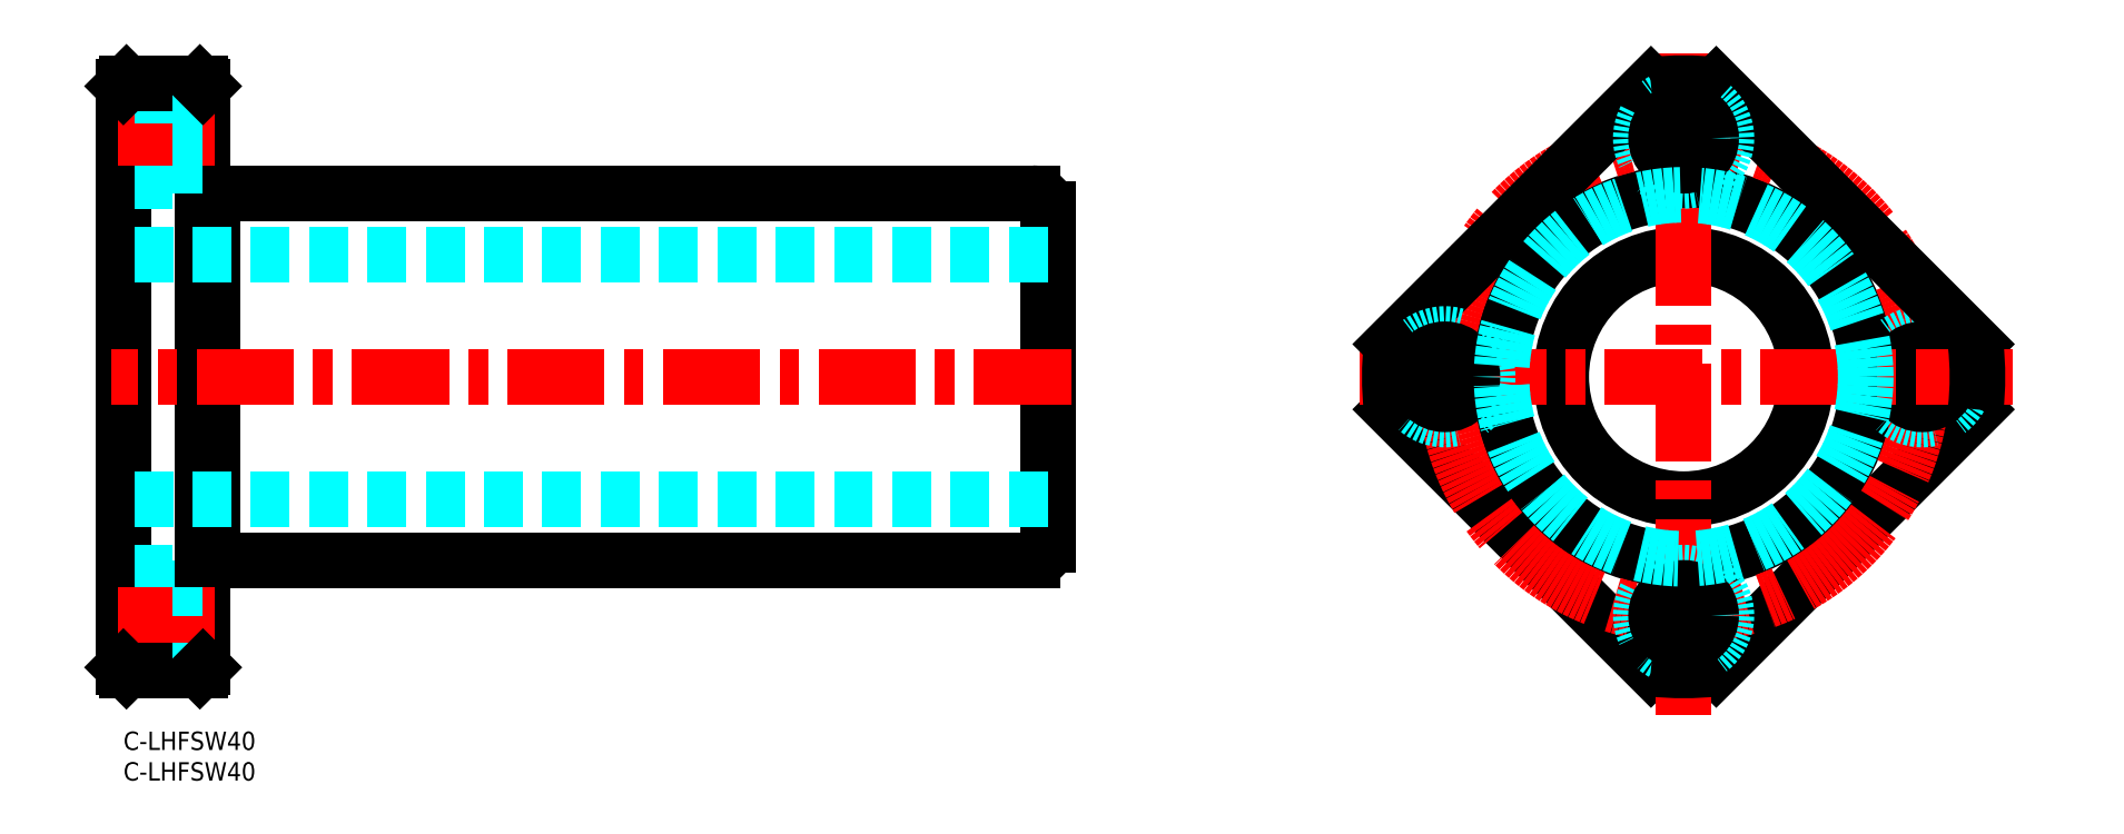
<metadata>
{"format":"dxf","ext":"dxf","renderer":"ezdxf+matplotlib","layout":"modelspace","background":"white","min_lineweight":24,"dpi":150}
</metadata>
<code>
0
SECTION
2
ENTITIES
0
INSERT
8
MSM_CONTINUOUS
2
*U26
10
0
20
0
30
0
0
INSERT
8
MSM_CONTINUOUS
2
*U27
10
0
20
0
30
0
0
LINE
8
MSM_CONTINUOUS
10
151
20
30.5
30
0
11
151
21
85.5
31
0
0
LINE
8
MSM_CONTINUOUS
10
14.6
20
28
30
0
11
14.6
21
88
31
0
0
LINE
8
MSM_CONTINUOUS
10
13
20
10.5
30
0
11
13
21
105.5
31
0
0
LINE
8
MSM_CONTINUOUS
10
6e-16
20
10.5
30
0
11
6e-16
21
105.5
31
0
0
LINE
8
MSM_CONTINUOUS
10
14.6
20
28
30
0
11
148.5
21
28
31
0
0
LINE
8
MSM_DASHED
10
151
20
38
30
0
11
0
21
38
31
0
0
LINE
8
MSM_DASHED
10
8.1
20
12
30
0
11
8.1
21
26
31
0
0
LINE
8
MSM_DASHED
10
8.1
20
12
30
0
11
6e-16
21
12
31
0
0
LINE
8
MSM_CONTINUOUS
10
12.5
20
10
30
0
11
0.5
21
10
31
0
0
LINE
8
MSM_DASHED
10
13
20
14.5
30
0
11
8.1
21
14.5
31
0
0
LINE
8
MSM_DASHED
10
8.1
20
26
30
0
11
6e-16
21
26
31
0
0
LINE
8
MSM_CENTER
10
14.92
20
19
30
0
11
-3.44
21
19
31
0
0
LINE
8
MSM_DASHED
10
13
20
23.5
30
0
11
8.1
21
23.5
31
0
0
LINE
8
MSM_CONTINUOUS
10
13
20
28.25
30
0
11
14.6
21
28.25
31
0
0
LINE
8
MSM_CONTINUOUS
10
14.6
20
88
30
0
11
148.5
21
88
31
0
0
LINE
8
MSM_DASHED
10
151
20
78
30
0
11
0
21
78
31
0
0
LINE
8
MSM_CENTER
10
154.8
20
58
30
0
11
-1.9
21
58
31
0
0
LINE
8
MSM_DASHED
10
8.1
20
104
30
0
11
8.1
21
90
31
0
0
LINE
8
MSM_DASHED
10
8.1
20
90
30
0
11
6e-16
21
90
31
0
0
LINE
8
MSM_CENTER
10
14.92
20
97
30
0
11
-2.655
21
97
31
0
0
LINE
8
MSM_CONTINUOUS
10
13
20
87.75
30
0
11
14.6
21
87.75
31
0
0
LINE
8
MSM_DASHED
10
13
20
92.5
30
0
11
8.1
21
92.5
31
0
0
LINE
8
MSM_DASHED
10
8.1
20
104
30
0
11
6e-16
21
104
31
0
0
LINE
8
MSM_CONTINUOUS
10
12.5
20
106
30
0
11
0.5
21
106
31
0
0
LINE
8
MSM_DASHED
10
13
20
101.5
30
0
11
8.1
21
101.5
31
0
0
LINE
8
MSM_CONTINUOUS
10
260.2
20
10.3
30
0
11
302.6
21
52.67
31
0
0
LINE
8
MSM_CONTINUOUS
10
207.2
20
52.67
30
0
11
249.6
21
10.3
31
0
0
CIRCLE
8
MSM_CONTINUOUS
10
254.9
20
58
30
0
40
30
0
CIRCLE
8
MSM_CONTINUOUS
10
254.9
20
58
30
0
40
20
0
LINE
8
MSM_CENTER
10
254.9
20
110.9
30
0
11
254.9
21
2.731
31
0
0
CIRCLE
8
MSM_CENTER
10
254.9
20
58
30
0
40
39
0
CIRCLE
8
MSM_DASHED
10
254.9
20
19
30
0
40
7
0
CIRCLE
8
MSM_CONTINUOUS
10
254.9
20
19
30
0
40
4.5
0
CIRCLE
8
MSM_DASHED
10
293.9
20
58
30
0
40
7
0
CIRCLE
8
MSM_CONTINUOUS
10
293.9
20
58
30
0
40
4.5
0
LINE
8
MSM_CONTINUOUS
10
302.6
20
63.33
30
0
11
260.2
21
105.7
31
0
0
LINE
8
MSM_CENTER
10
308.7
20
58
30
0
11
202
21
58
31
0
0
LINE
8
MSM_CONTINUOUS
10
249.6
20
105.7
30
0
11
207.2
21
63.33
31
0
0
CIRCLE
8
MSM_DASHED
10
215.9
20
58
30
0
40
7
0
CIRCLE
8
MSM_CONTINUOUS
10
215.9
20
58
30
0
40
4.5
0
CIRCLE
8
MSM_DASHED
10
254.9
20
97
30
0
40
7
0
CIRCLE
8
MSM_CONTINUOUS
10
254.9
20
97
30
0
40
4.5
0
ARC
8
MSM_CONTINUOUS
10
254.9
20
58
30
0
40
48
50
83.62
51
96.38
0
ARC
8
MSM_CONTINUOUS
10
254.9
20
58
30
0
40
48
50
173.6
51
186.4
0
ARC
8
MSM_CONTINUOUS
10
254.9
20
58
30
0
40
48
50
263.6
51
276.4
0
ARC
8
MSM_CONTINUOUS
10
254.9
20
58
30
0
40
48
50
353.6
51
6.375
0
CIRCLE
8
MSM_DASHED
10
254.9
20
58
30
0
40
29.75
0
LINE
8
MSM_CONTINUOUS
10
6e-16
20
105.5
30
0
11
0.5
21
106
31
0
0
LINE
8
MSM_CONTINUOUS
10
12.5
20
106
30
0
11
13
21
105.5
31
0
0
LINE
8
MSM_CONTINUOUS
10
6e-16
20
10.5
30
0
11
0.5
21
10
31
0
0
LINE
8
MSM_CONTINUOUS
10
12.5
20
10
30
0
11
13
21
10.5
31
0
0
ARC
8
MSM_CONTINUOUS
10
148.5
20
85.5
30
0
40
2.5
50
0
51
90
0
ARC
8
MSM_CONTINUOUS
10
148.5
20
30.5
30
0
40
2.5
50
270
51
360
0
ENDSEC
0
EOF

</code>
